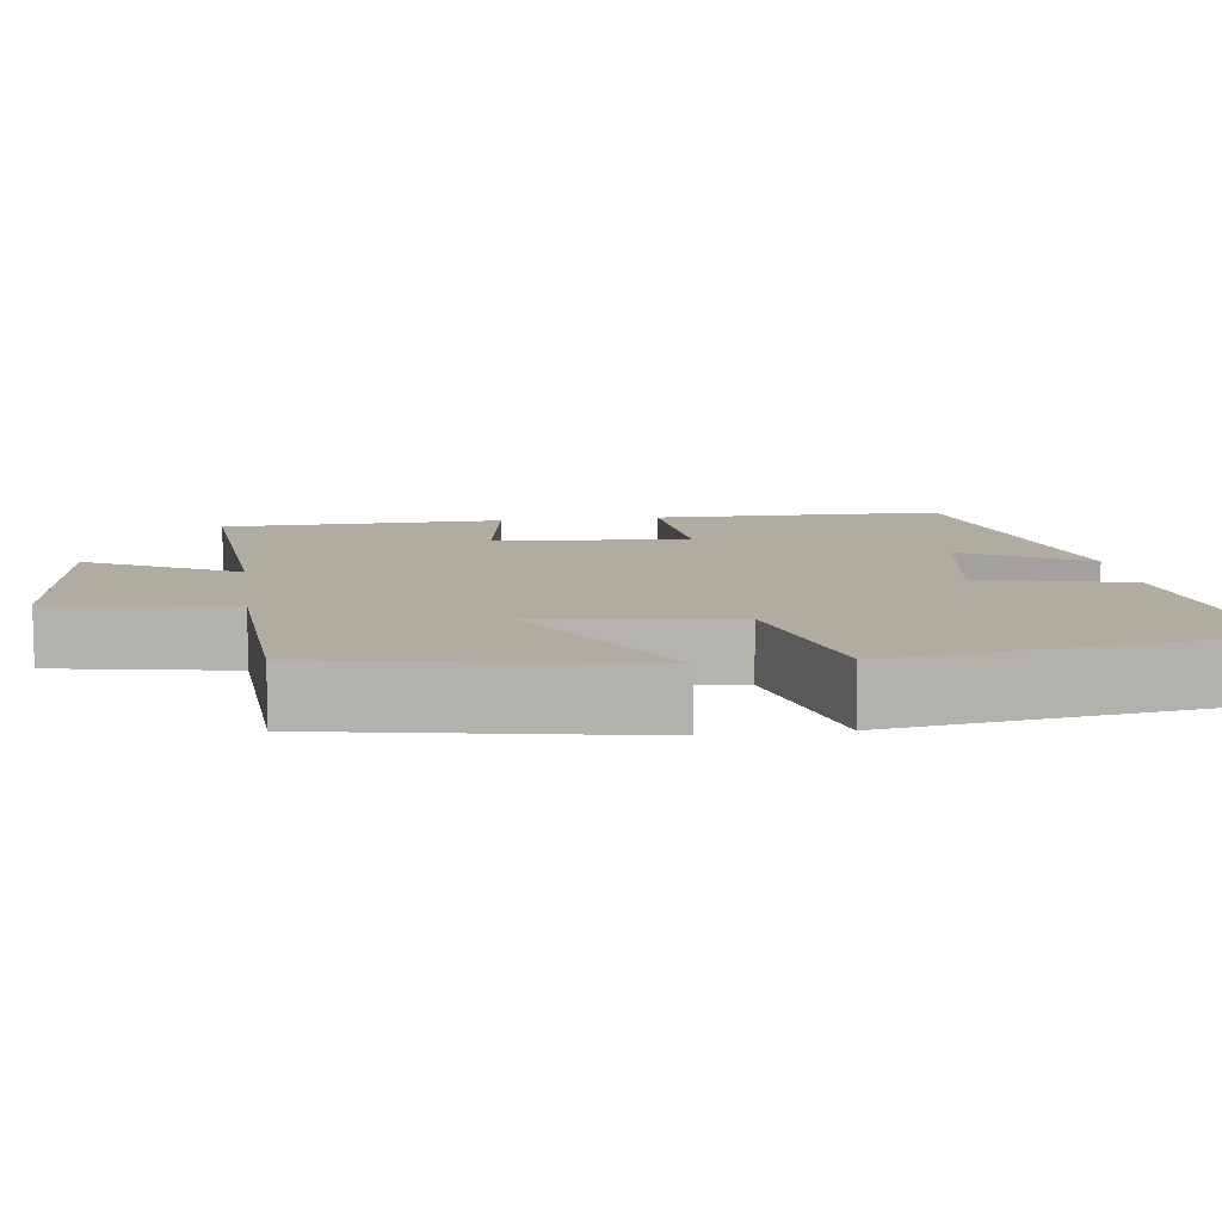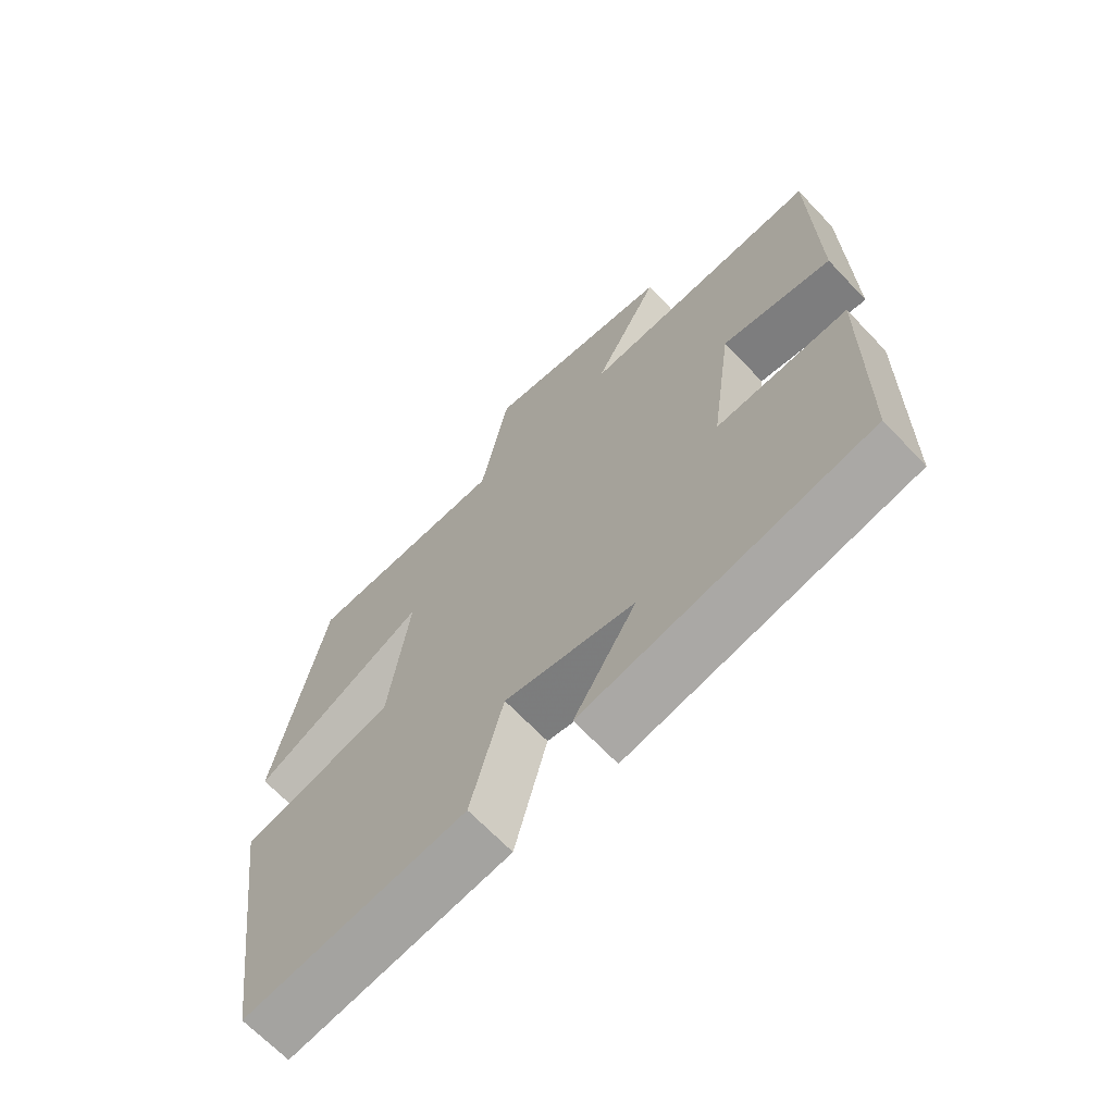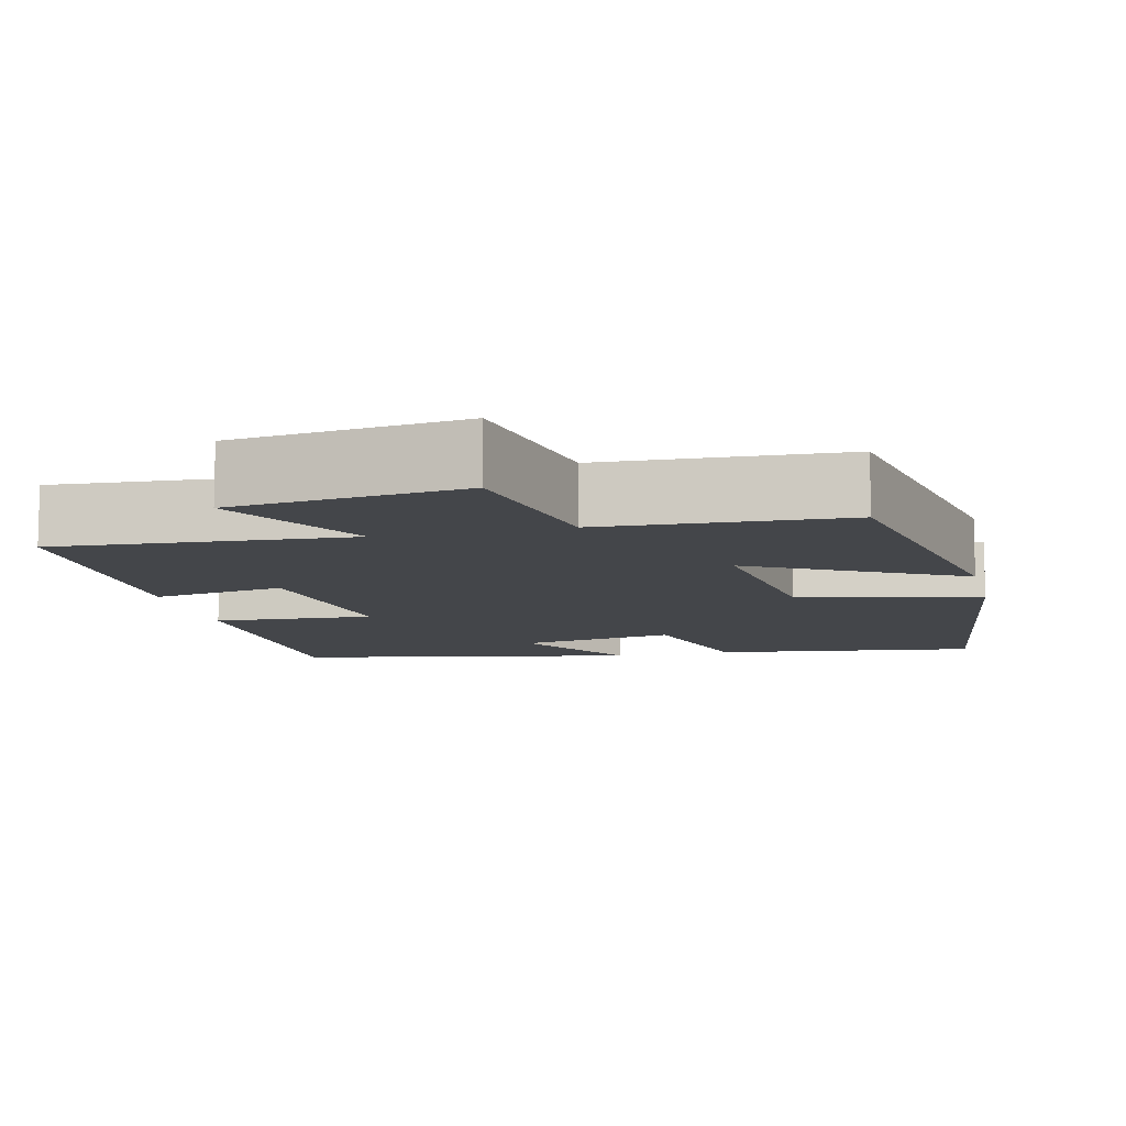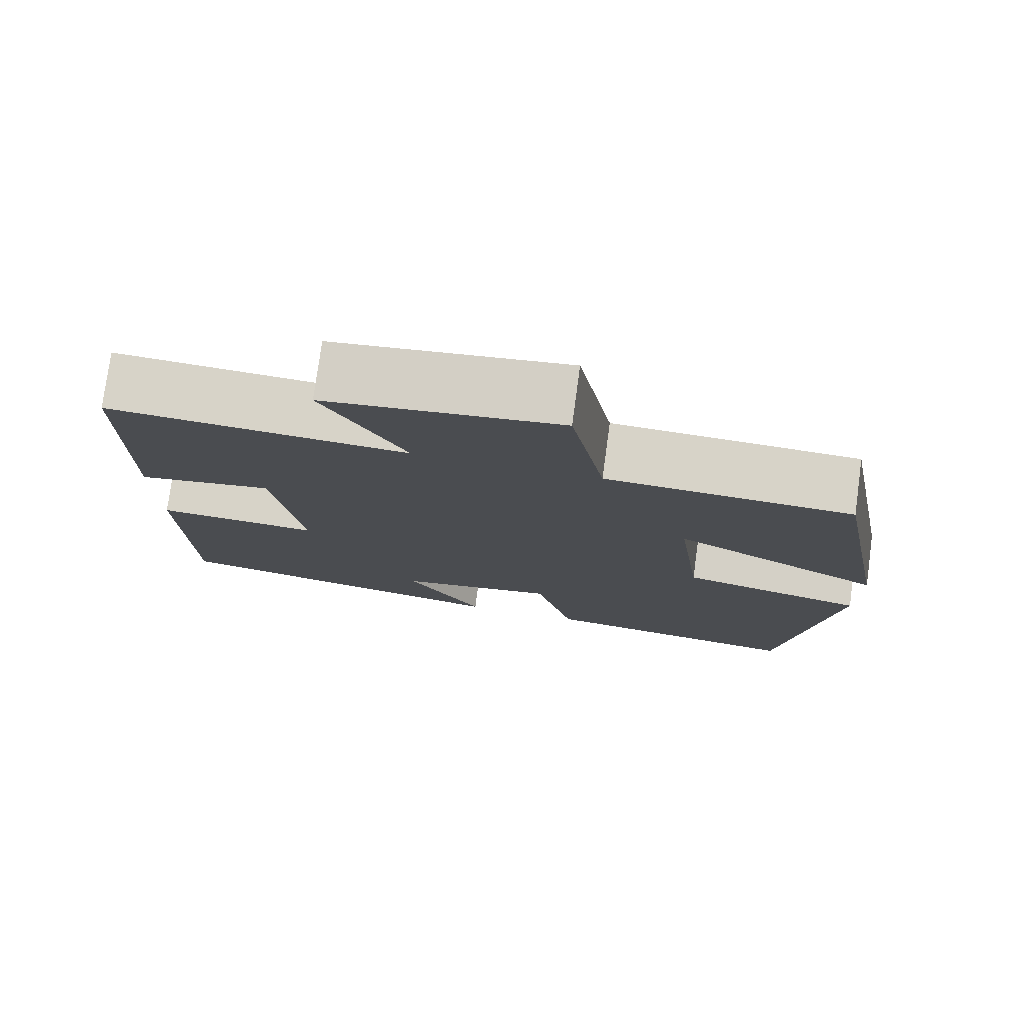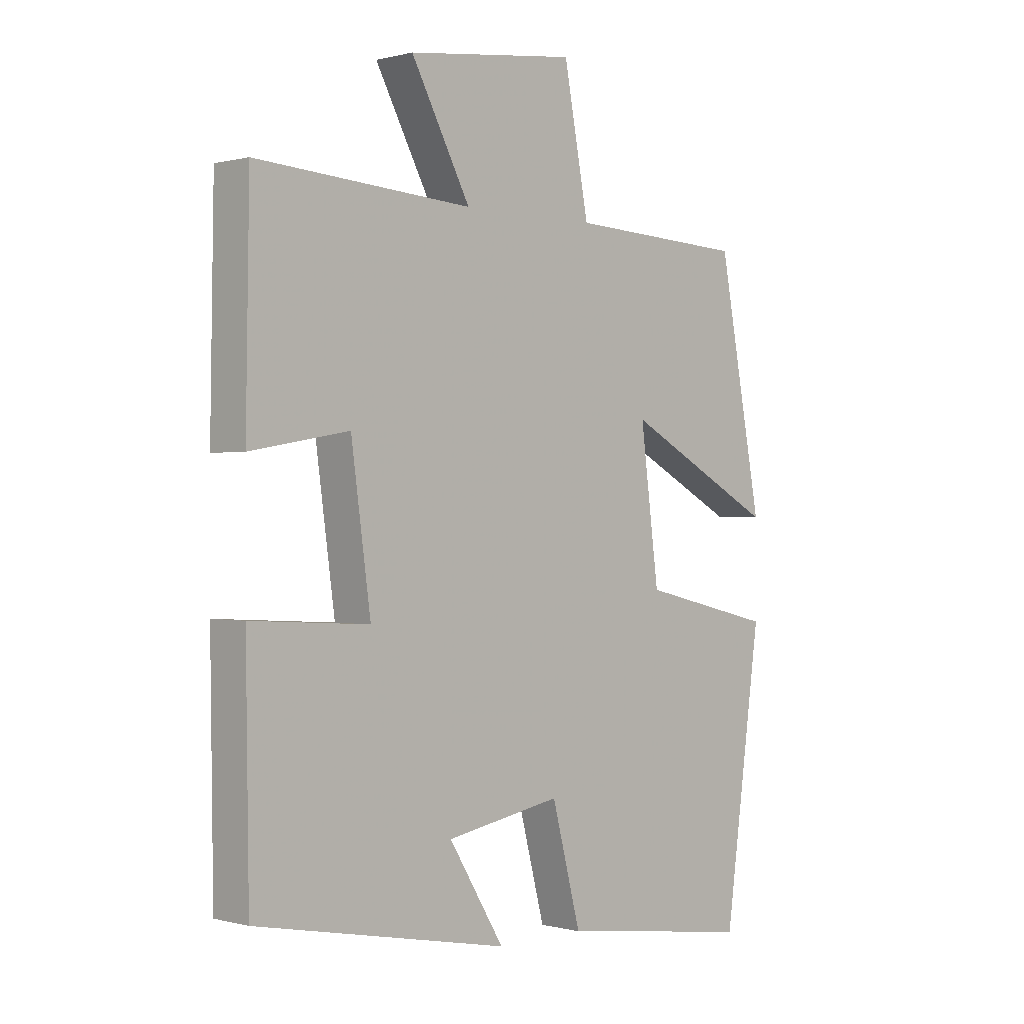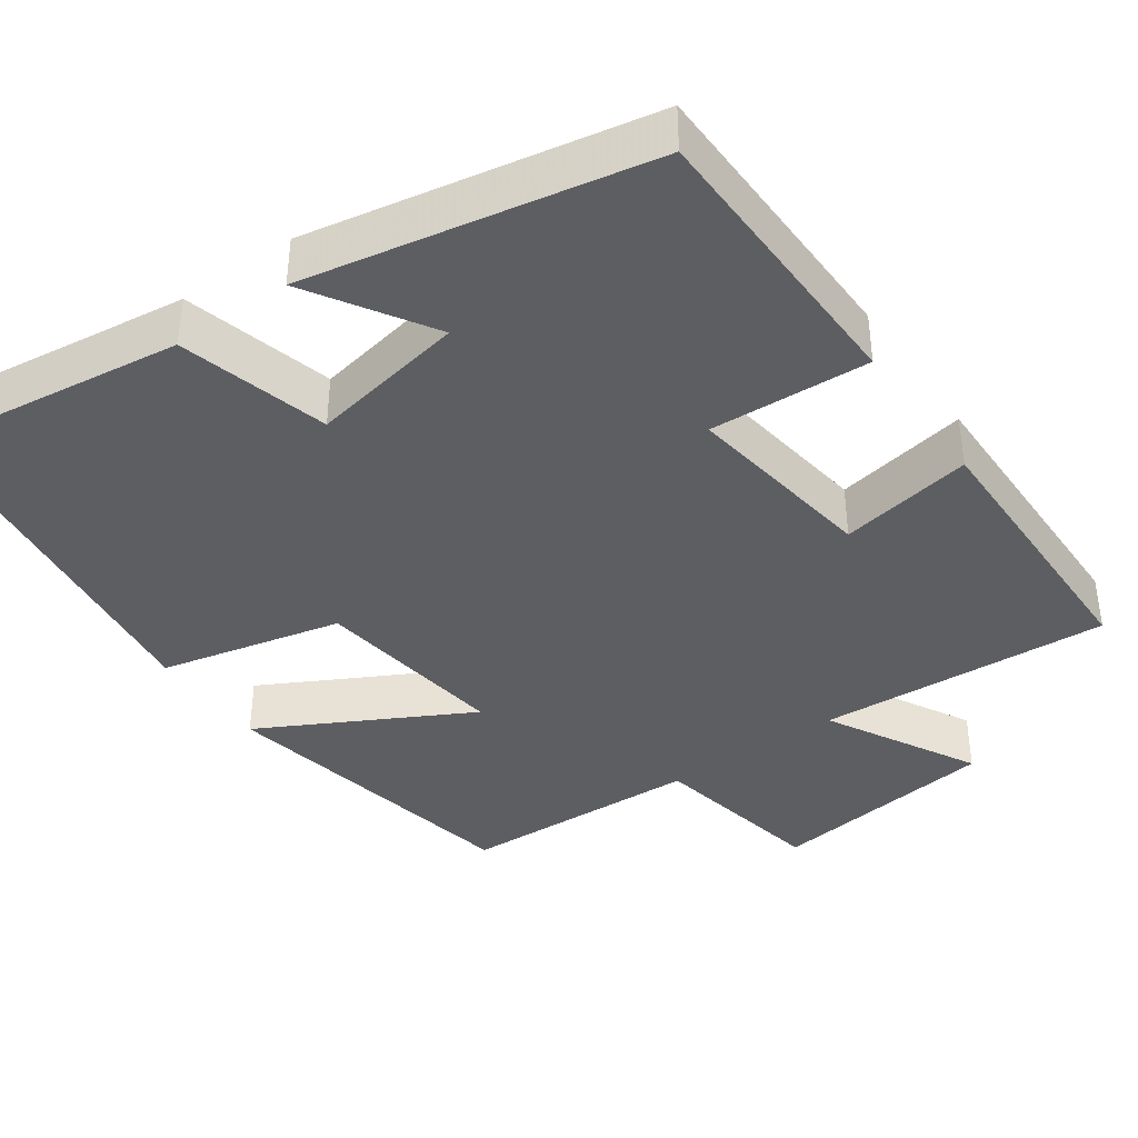
<metadata>
{"format":"obj","ext":"obj","renderer":"f3d","projection":"perspective","resolution":1024,"background":"white","views":[{"elev":9.9,"azim":82.0,"up":"+Y"},{"elev":-67.1,"azim":-136.5,"up":"+Z"},{"elev":-9.8,"azim":13.5,"up":"+Y"},{"elev":77.4,"azim":7.7,"up":"+Z"},{"elev":0.1,"azim":-45.6,"up":"+Z"},{"elev":-39.4,"azim":-144.5,"up":"+Y"}]}
</metadata>
<code>
v -0.494 0.07 0.525
v -0.119 0.07 0.5
v -0.222 0.07 0.692
v 0.072 0.07 0.728
v 0.115 0.07 0.5
v 0.424 0.07 0.485
v 0.5 0.07 0.082
v 0.235 0.07 0.225
v 0.267 0.07 -0.023
v 0.5 0.07 -0.078
v 0.436 0.07 -0.546
v 0.098 0.07 -0.5
v 0.048 0.07 -0.308
v -0.152 0.07 -0.344
v -0.056 0.07 -0.5
v -0.495 0.07 -0.414
v -0.5 0.07 -0.041
v -0.295 0.07 -0.053
v -0.329 0.07 0.195
v -0.5 0.07 0.165
v -0.494 0 0.525
v -0.119 0 0.5
v -0.222 0 0.692
v 0.072 0 0.728
v 0.115 0 0.5
v 0.424 0 0.485
v 0.5 0 0.082
v 0.235 0 0.225
v 0.267 0 -0.023
v 0.5 0 -0.078
v 0.436 0 -0.546
v 0.098 0 -0.5
v 0.048 0 -0.308
v -0.152 0 -0.344
v -0.056 0 -0.5
v -0.495 0 -0.414
v -0.5 0 -0.041
v -0.295 0 -0.053
v -0.329 0 0.195
v -0.5 0 0.165
f 19 20 1 2
f 18 19 2
f 16 17 18
f 14 15 16
f 14 16 18
f 13 14 18 2
f 11 12 13
f 10 11 13
f 9 10 13
f 8 9 13 2
f 7 8 2
f 6 7 2
f 5 6 2
f 2 3 4 5
f 22 21 40 39
f 22 39 38
f 38 37 36
f 36 35 34
f 38 36 34
f 22 38 34 33
f 33 32 31
f 33 31 30
f 33 30 29
f 22 33 29 28
f 22 28 27
f 22 27 26
f 22 26 25
f 25 24 23 22
f 1 21 22 2
f 2 22 23 3
f 3 23 24 4
f 4 24 25 5
f 5 25 26 6
f 6 26 27 7
f 7 27 28 8
f 8 28 29 9
f 9 29 30 10
f 10 30 31 11
f 11 31 32 12
f 12 32 33 13
f 13 33 34 14
f 14 34 35 15
f 15 35 36 16
f 16 36 37 17
f 17 37 38 18
f 18 38 39 19
f 19 39 40 20
f 20 40 21 1

</code>
